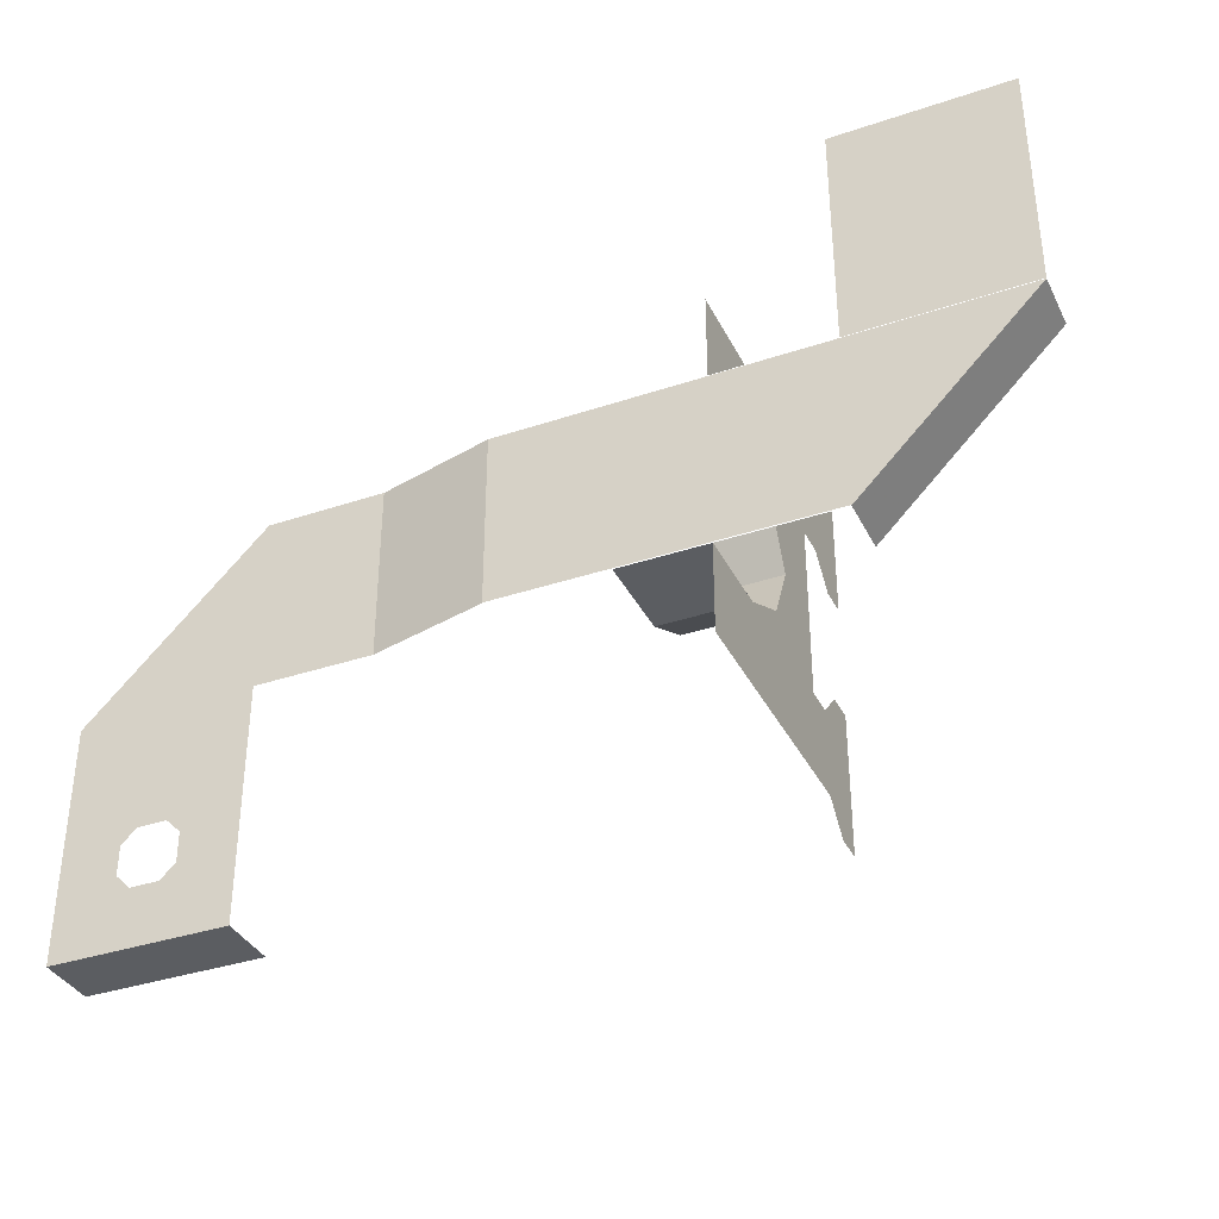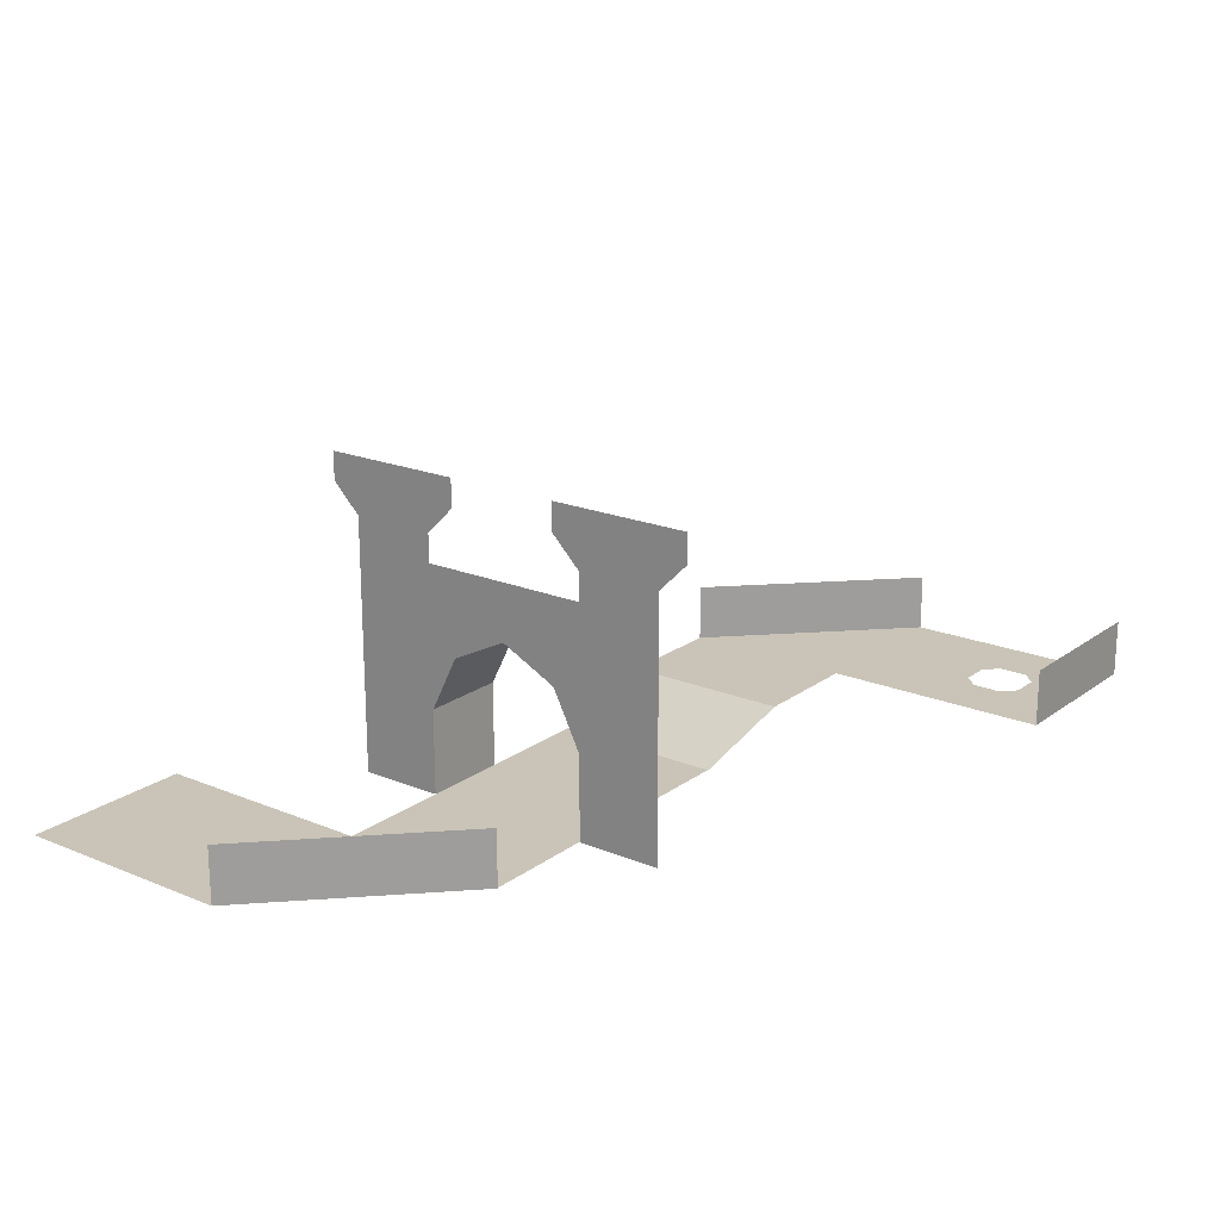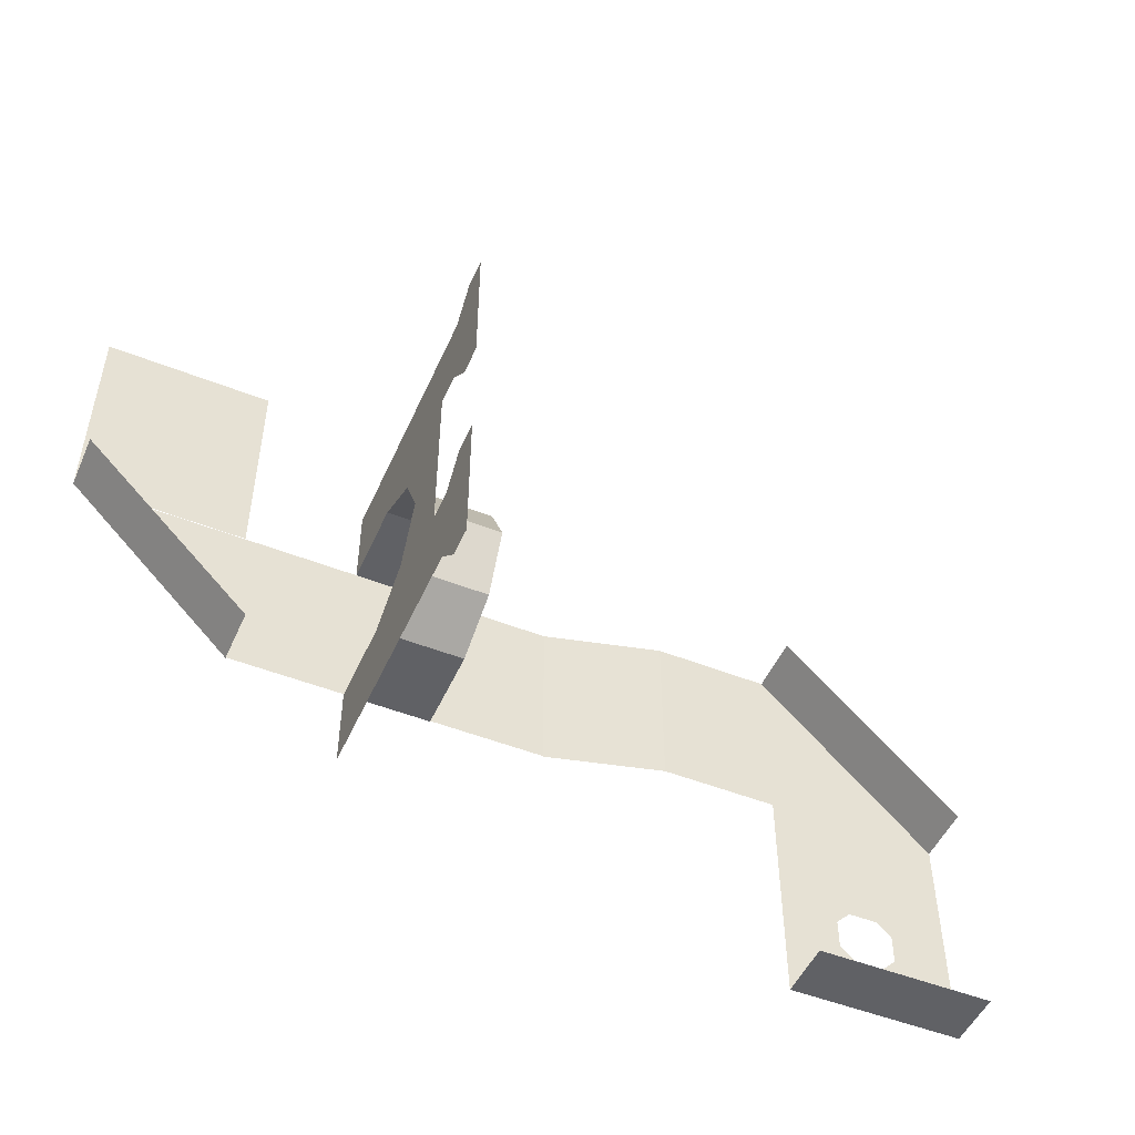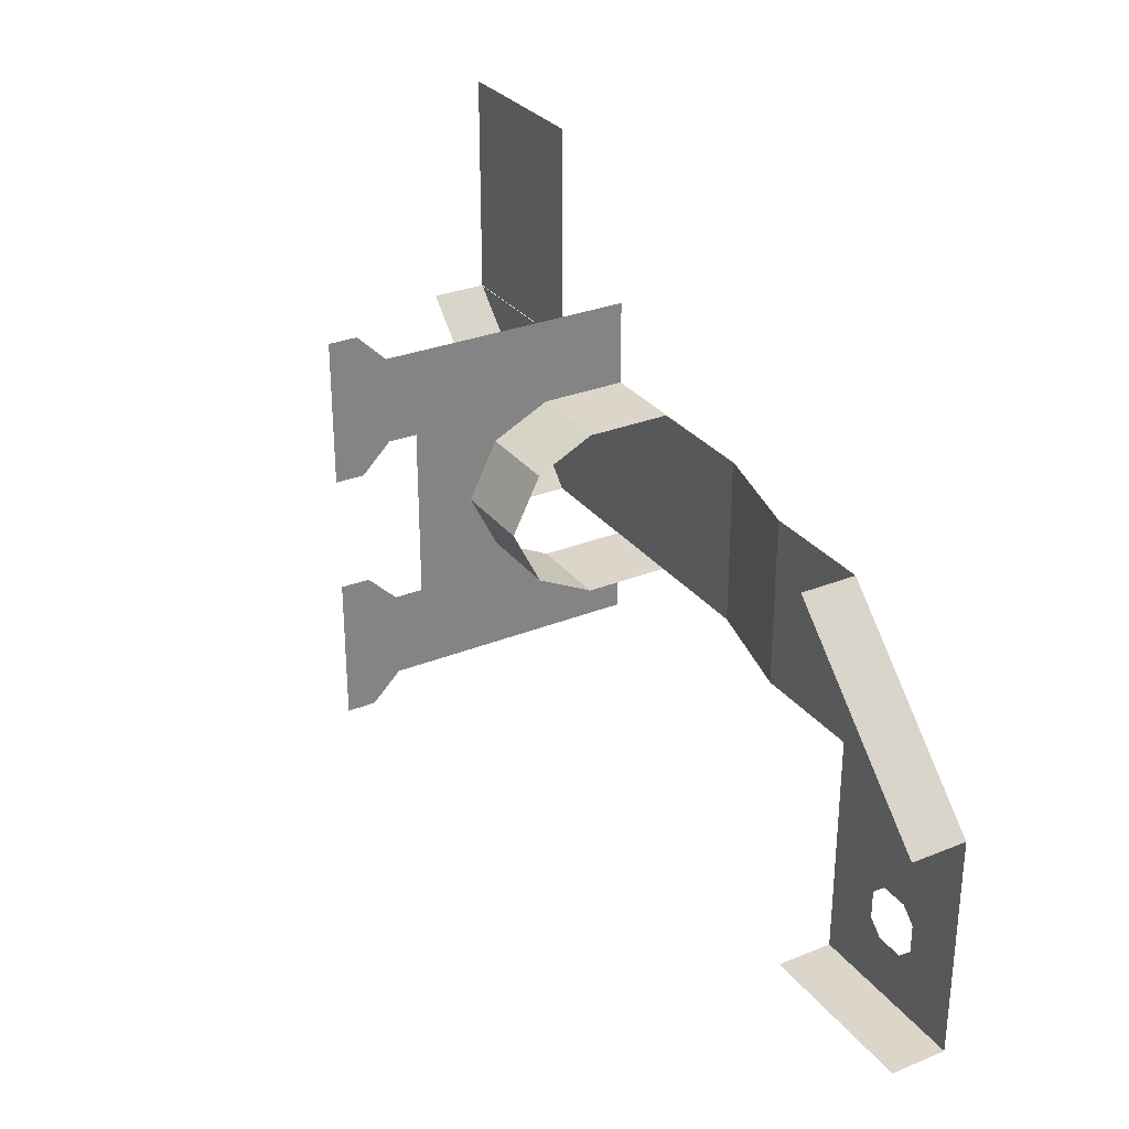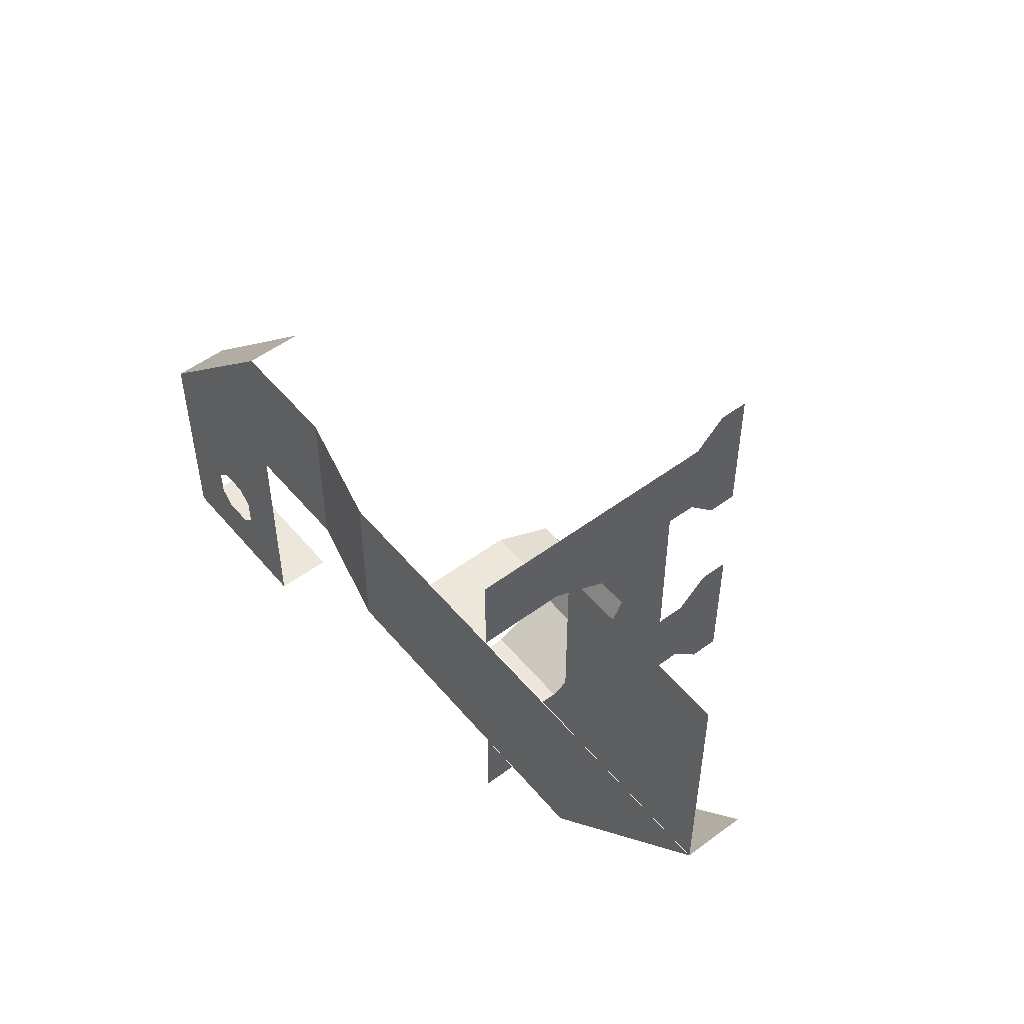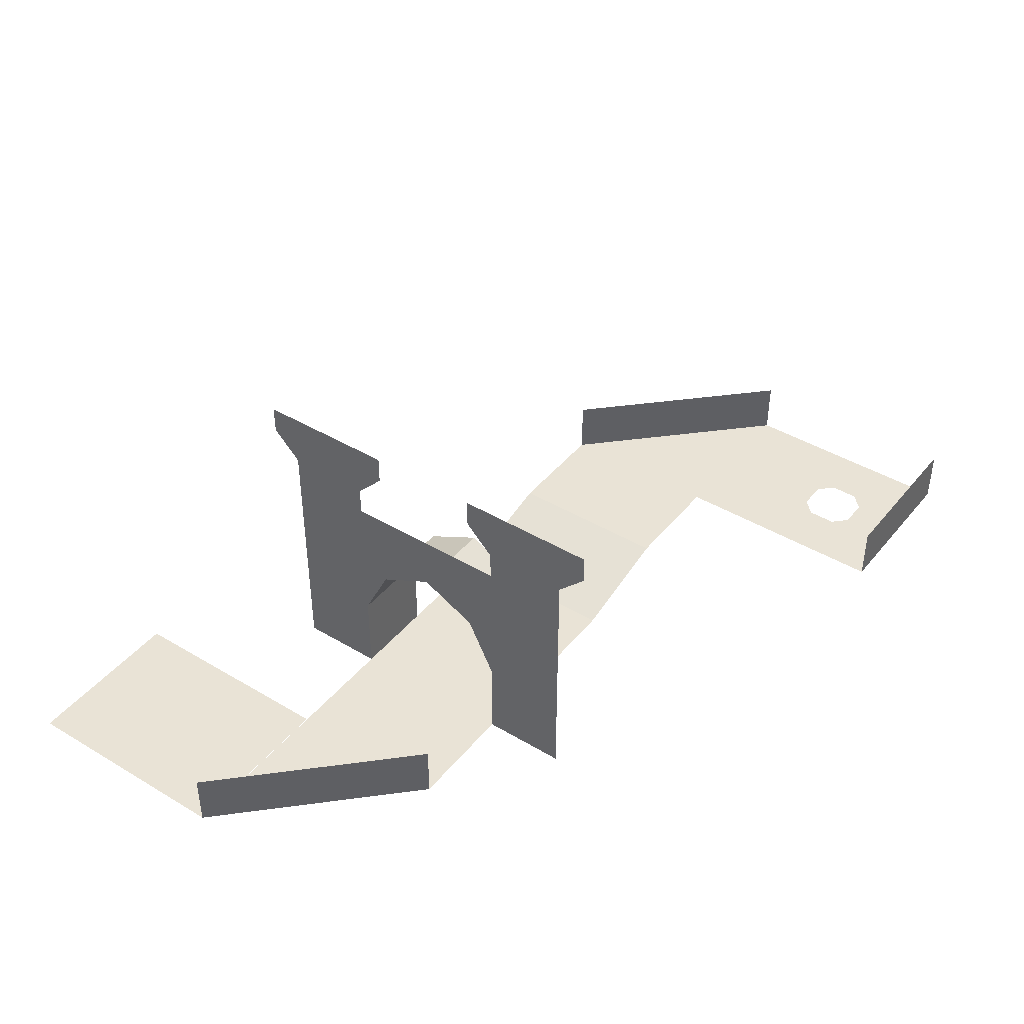
<metadata>
{"format":"obj","ext":"obj","renderer":"f3d","projection":"perspective","resolution":1024,"background":"white","views":[{"elev":-36.0,"azim":23.8,"up":"+Z"},{"elev":19.9,"azim":127.3,"up":"+Y"},{"elev":-50.2,"azim":156.5,"up":"+Z"},{"elev":29.8,"azim":-120.5,"up":"+Z"},{"elev":52.3,"azim":51.3,"up":"+Z"},{"elev":42.0,"azim":125.7,"up":"+Y"}]}
</metadata>
<code>
o Level
v -9 -1 -3
v 10 -2 11
v 16 -2 11
v 6 -2 3
v 10 -2 -3
v -1 -2 -3
v -1 -2 3
v 16 -2 3
v 10 0 -3
v -5 -1 -3
v -5 -1 3
v -9 -1 3
v 3 -2 3
v 3 -2 -3
v 6 -2 -3
v 6 1 3
v 3 1 3
v 3 1 -3
v 6 1 -3
v 6 3 2
v 3 3 2
v 3 3 -2
v 6 3 -2
v 6 4 0
v 3 4 0
v 10 -2 3
v 6 -2 6
v 6 -2 -6
v 6 6 -3
v 6 6 3
v 6 7 -6
v 6 7 -3
v 6 8 -7
v 6 8 -2
v 6 9 -2
v 6 9 -7
v 6 8 7
v 6 8 2
v 6 7 6
v 6 7 3
v 6 9 7
v 6 9 2
v 16 0 3
v -15 -1 -3
v -15 -1 -7
v -9 -1 -7
v -9 -1 -11
v -15 -1 -11
v -9 1 -11
v -15 1 -11
v -11.5 -1 -7
v -11 -1 -7.5
v -12.5 -1 -7
v -13 -1 -7.5
v -11 -1 -8.5
v -11.5 -1 -9
v -13 -1 -8.5
v -12.5 -1 -9
v -9 1 3
v -15 1 -3
f 15 18 14
f 19 22 18
f 23 25 22
f 15 19 18
f 19 23 22
f 23 24 25
f 40 42 39
f 8 9 5
f 47 50 48
f 44 59 12
f 19 15 28
f 31 33 36
f 19 28 31
f 23 19 31
f 31 36 35
f 35 34 32
f 31 35 32
f 24 23 29
f 23 31 29
f 20 24 30
f 31 32 29
f 24 29 30
f 27 4 16
f 27 16 39
f 16 20 39
f 41 37 39
f 39 20 30
f 42 41 39
f 40 38 42
f 39 30 40
f 8 43 9
f 47 49 50
f 44 60 59
f 6 11 7
f 13 16 4
f 17 20 16
f 21 24 20
f 6 10 11
f 13 17 16
f 17 21 20
f 21 25 24
f 5 4 8
f 3 26 2
f 7 15 6
f 56 58 48
f 44 46 45
f 10 12 11
f 5 15 4
f 3 8 26
f 7 4 15
f 54 53 45
f 46 51 52
f 46 52 55
f 54 45 57
f 45 48 57
f 47 46 55
f 47 55 56
f 58 57 48
f 47 56 48
f 44 1 46
f 10 44 12
l 6 5
l 14 6
l 7 8
l 7 13
l 4 26

</code>
